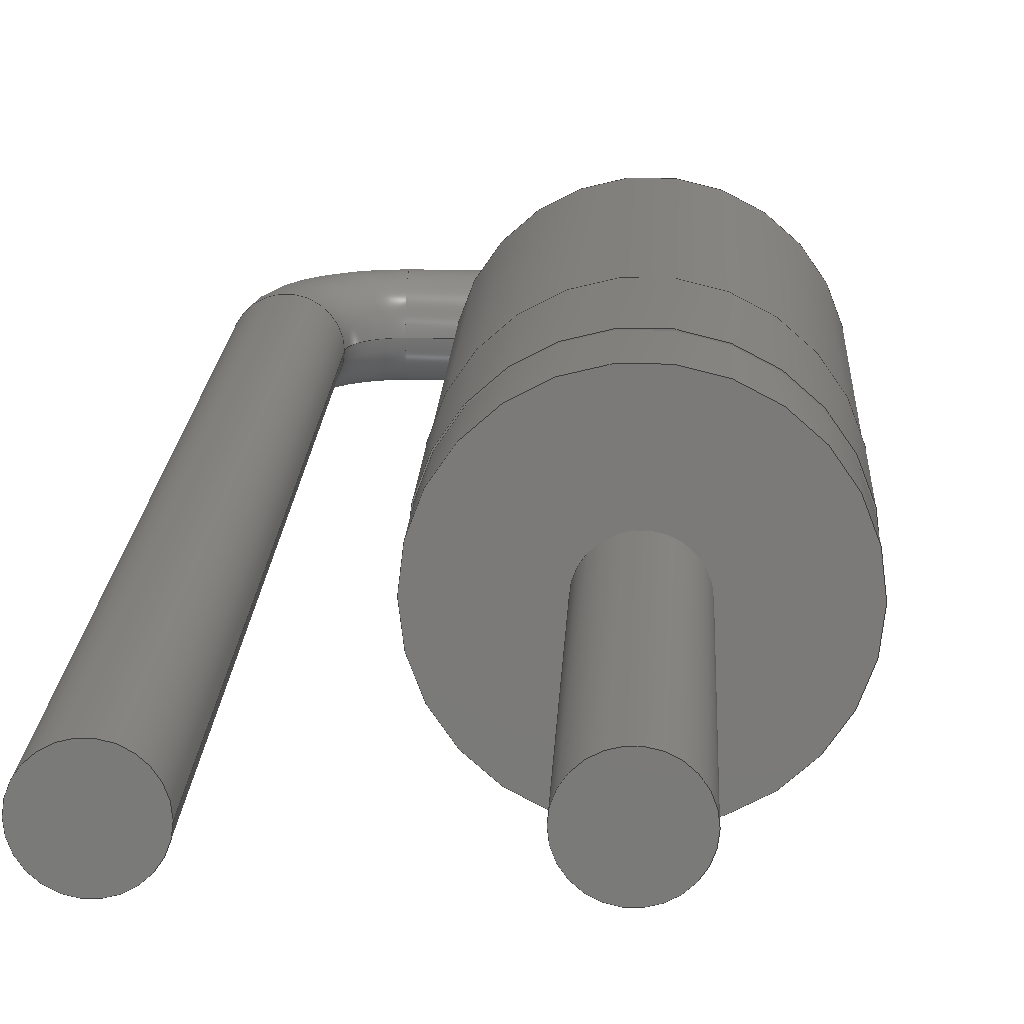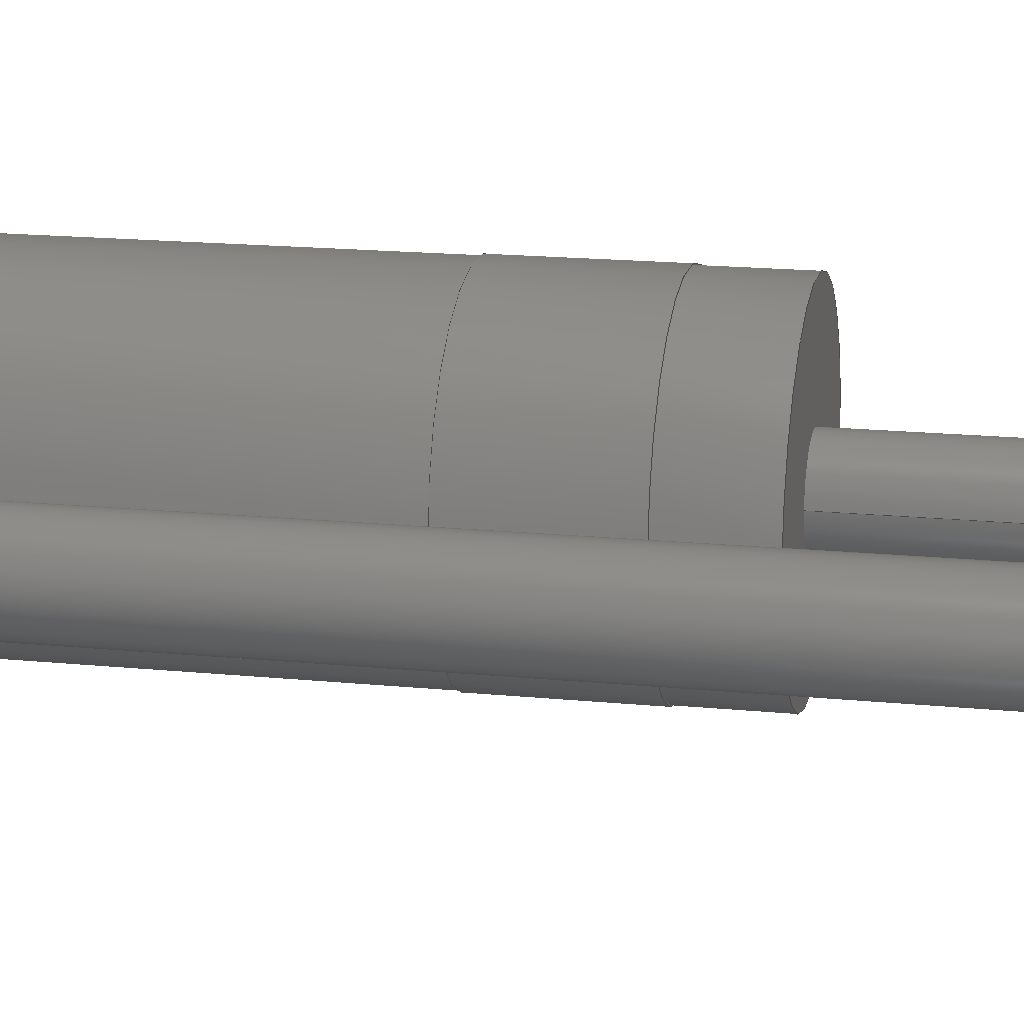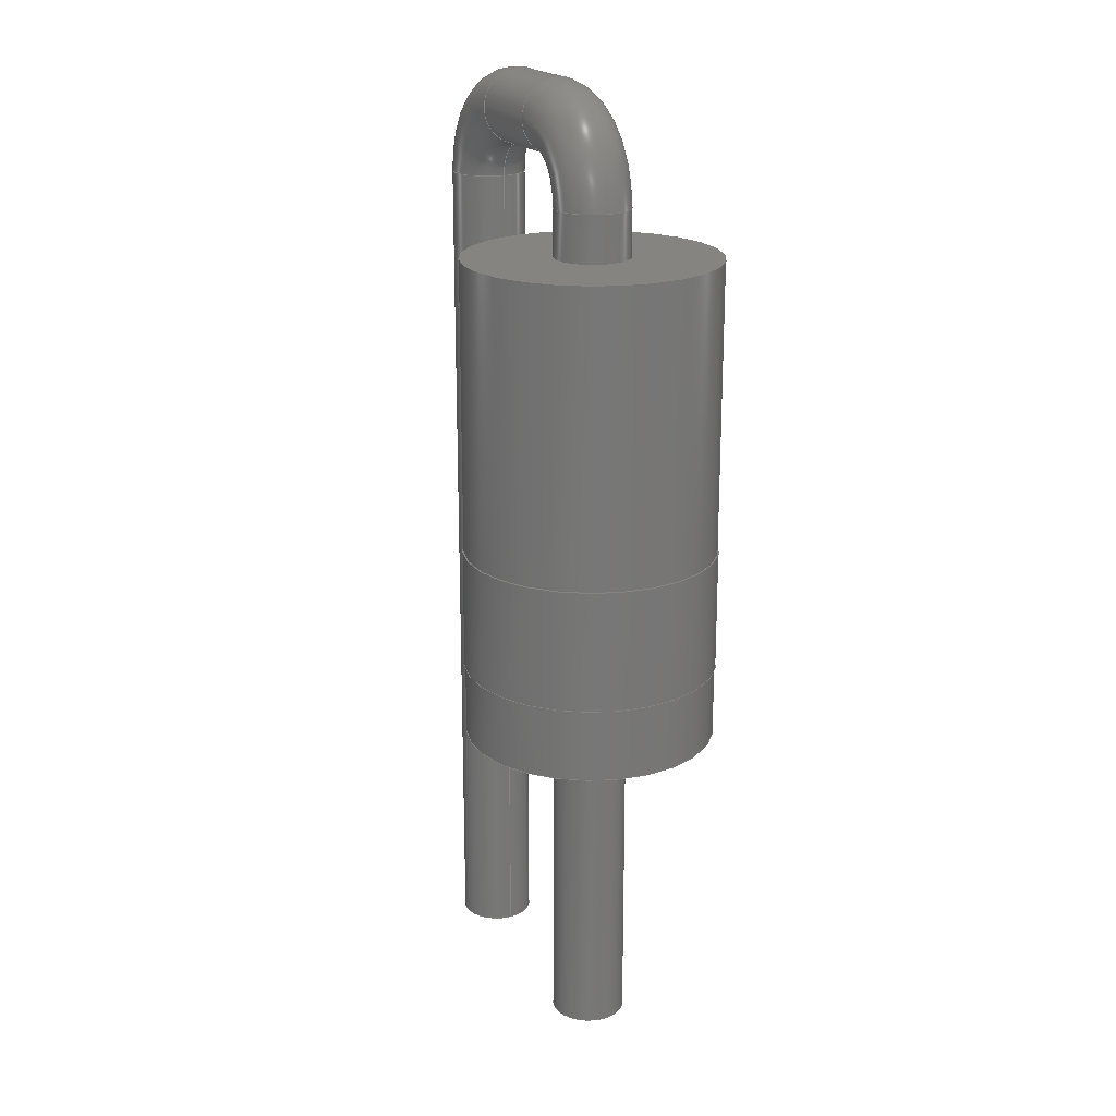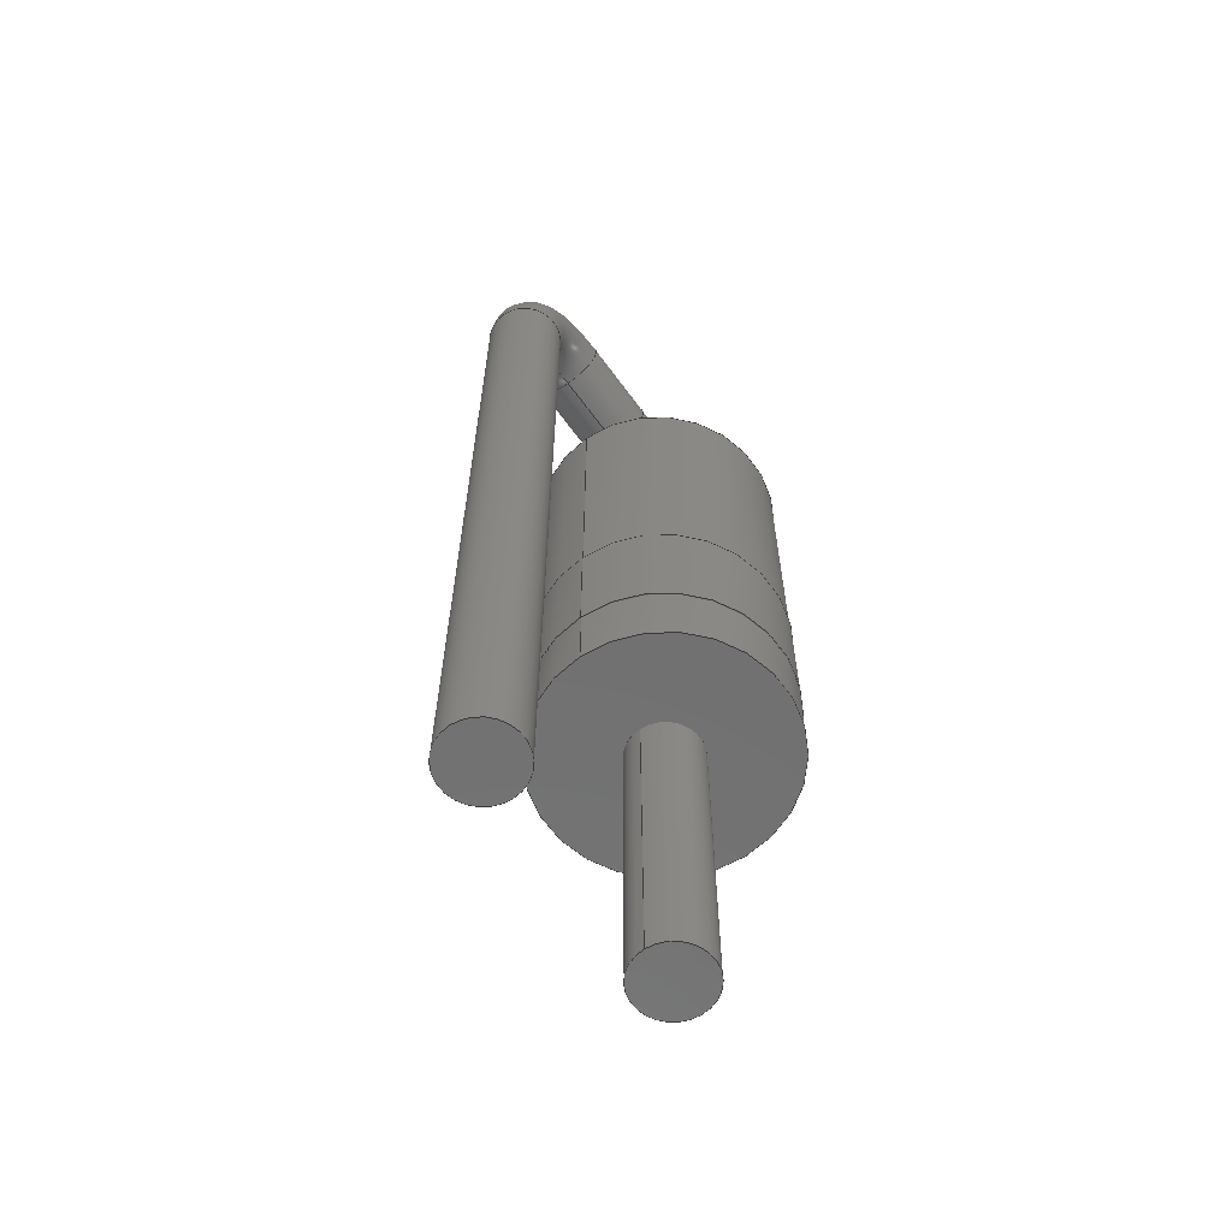
<metadata>
{"format":"step","ext":"step","renderer":"f3d","projection":"perspective","resolution":1024,"background":"white","views":[{"elev":16.2,"azim":-177.5,"up":"+Y"},{"elev":16.5,"azim":101.8,"up":"+Y"},{"elev":20.1,"azim":-116.0,"up":"+Z"},{"elev":-62.8,"azim":125.9,"up":"+Z"}]}
</metadata>
<code>
ISO-10303-21;
DATA;
#1=APPLICATION_PROTOCOL_DEFINITION('international standard',  'automotive_design',2000,#2);
#2=APPLICATION_CONTEXT(  'core data for automotive mechanical design processes');
#3=SHAPE_DEFINITION_REPRESENTATION(#4,#10);
#4=PRODUCT_DEFINITION_SHAPE('','',#5);
#5=PRODUCT_DEFINITION('design','',#6,#9);
#6=PRODUCT_DEFINITION_FORMATION('','',#7);
#7=PRODUCT('D_DO-41_SOD81_P2.54mm_Vertical_AnodeUp',  'D_DO-41_SOD81_P2.54mm_Vertical_AnodeUp','',(#8));
#8=PRODUCT_CONTEXT('',#2,'mechanical');
#9=PRODUCT_DEFINITION_CONTEXT('part definition',#2,'design');
#10=ADVANCED_BREP_SHAPE_REPRESENTATION('',(#11,#15),#264);
#11=AXIS2_PLACEMENT_3D('',#12,#13,#14);
#12=CARTESIAN_POINT('',(0,0,0));
#13=DIRECTION('',(0,0,1));
#14=DIRECTION('',(1,0,-0));
#15=MANIFOLD_SOLID_BREP('',#16);
#16=CLOSED_SHELL('',(#17,#34,#50,#66,#88,#102,#119,#132,#143,#157,    #174,#198,#217,#239,#258));
#17=ADVANCED_FACE('',(#18),#29,.T.);
#18=FACE_BOUND('',#19,.F.);
#19=EDGE_LOOP('',(#20));
#20=ORIENTED_EDGE('',*,*,#21,.T.);
#21=EDGE_CURVE('',#22,#22,#24,.T.);
#22=VERTEX_POINT('',#23);
#23=CARTESIAN_POINT('',(0.4,-7.641e-16,-3));
#24=CIRCLE('',#25,0.4);
#25=AXIS2_PLACEMENT_3D('',#26,#27,#28);
#26=CARTESIAN_POINT('',(-9.325e-19,-6.661e-16,-3)  );
#27=DIRECTION('',(3.108e-19,2.22e-16,1));
#28=DIRECTION('',(1,-6.902e-35,-3.108e-19));
#29=PLANE('',#30);
#30=AXIS2_PLACEMENT_3D('',#31,#32,#33);
#31=CARTESIAN_POINT('',(0.4,-6.661e-16,-3));
#32=DIRECTION('',(0,0,-1));
#33=DIRECTION('',(-1,0,0));
#34=ADVANCED_FACE('',(#35),#49,.T.);
#35=FACE_BOUND('',#36,.T.);
#36=EDGE_LOOP('',(#20,#37,#43,#48));
#37=ORIENTED_EDGE('',*,*,#38,.T.);
#38=EDGE_CURVE('',#22,#39,#41,.T.);
#39=VERTEX_POINT('',#40);
#40=CARTESIAN_POINT('',(0.4,1.11e-16,0.5));
#41=LINE('',#31,#42);
#42=VECTOR('',#27,1);
#43=ORIENTED_EDGE('',*,*,#44,.F.);
#44=EDGE_CURVE('',#39,#39,#45,.T.);
#45=CIRCLE('',#46,0.4);
#46=AXIS2_PLACEMENT_3D('',#47,#27,#28);
#47=CARTESIAN_POINT('',(1.554e-19,1.11e-16,0.5));
#48=ORIENTED_EDGE('',*,*,#38,.F.);
#49=CYLINDRICAL_SURFACE('',#25,0.4);
#50=ADVANCED_FACE('',(#51,#62),#65,.T.);
#51=FACE_BOUND('',#52,.T.);
#52=EDGE_LOOP('',(#53));
#53=ORIENTED_EDGE('',*,*,#54,.T.);
#54=EDGE_CURVE('',#55,#55,#57,.T.);
#55=VERTEX_POINT('',#56);
#56=CARTESIAN_POINT('',(1.35,3.331e-16,0.5));
#57=CIRCLE('',#58,1.35);
#58=AXIS2_PLACEMENT_3D('',#59,#60,#61);
#59=CARTESIAN_POINT('',(0,2.22e-16,0.5));
#60=DIRECTION('',(0,-4.441e-16,-1));
#61=DIRECTION('',(1,8.224e-17,-3.652e-32));
#62=FACE_BOUND('',#63,.T.);
#63=EDGE_LOOP('',(#64));
#64=ORIENTED_EDGE('',*,*,#44,.T.);
#65=PLANE('',#58);
#66=ADVANCED_FACE('',(#67),#85,.T.);
#67=FACE_BOUND('',#68,.T.);
#68=EDGE_LOOP('',(#69,#77,#83,#84));
#69=ORIENTED_EDGE('',*,*,#70,.T.);
#70=EDGE_CURVE('',#71,#71,#73,.T.);
#71=VERTEX_POINT('',#72);
#72=CARTESIAN_POINT('',(1.35,8.527e-16,1.28));
#73=CIRCLE('',#74,1.35);
#74=AXIS2_PLACEMENT_3D('',#75,#60,#76);
#75=CARTESIAN_POINT('',(0,5.684e-16,1.28));
#76=DIRECTION('',(1,9.375e-16,-4.163e-31));
#77=ORIENTED_EDGE('',*,*,#78,.T.);
#78=EDGE_CURVE('',#71,#55,#79,.T.);
#79=LINE('',#80,#81);
#80=CARTESIAN_POINT('',(1.35,3.797e-15,5.7));
#81=VECTOR('',#82,1);
#82=DIRECTION('',(0,-6.661e-16,-1));
#83=ORIENTED_EDGE('',*,*,#54,.F.);
#84=ORIENTED_EDGE('',*,*,#78,.F.);
#85=CYLINDRICAL_SURFACE('',#86,1.35);
#86=AXIS2_PLACEMENT_3D('',#87,#60,#76);
#87=CARTESIAN_POINT('',(0,2.531e-15,5.7));
#88=ADVANCED_FACE('',(#89,#98),#101,.T.);
#89=FACE_BOUND('',#90,.T.);
#90=EDGE_LOOP('',(#91));
#91=ORIENTED_EDGE('',*,*,#92,.T.);
#92=EDGE_CURVE('',#93,#93,#95,.T.);
#93=VERTEX_POINT('',#94);
#94=CARTESIAN_POINT('',(1.36,8.527e-16,1.28));
#95=CIRCLE('',#96,1.36);
#96=AXIS2_PLACEMENT_3D('',#75,#60,#97);
#97=DIRECTION('',(1,2.09e-16,-9.281e-32));
#98=FACE_BOUND('',#99,.T.);
#99=EDGE_LOOP('',(#100));
#100=ORIENTED_EDGE('',*,*,#70,.F.);
#101=PLANE('',#96);
#102=ADVANCED_FACE('',(#103),#118,.T.);
#103=FACE_BOUND('',#104,.T.);
#104=EDGE_LOOP('',(#105,#113,#116,#117));
#105=ORIENTED_EDGE('',*,*,#106,.T.);
#106=EDGE_CURVE('',#107,#107,#109,.T.);
#107=VERTEX_POINT('',#108);
#108=CARTESIAN_POINT('',(1.36,1.719e-15,2.58));
#109=CIRCLE('',#110,1.36);
#110=AXIS2_PLACEMENT_3D('',#111,#60,#112);
#111=CARTESIAN_POINT('',(0,1.146e-15,2.58));
#112=DIRECTION('',(1,4.212e-16,-1.871e-31));
#113=ORIENTED_EDGE('',*,*,#114,.T.);
#114=EDGE_CURVE('',#107,#93,#115,.T.);
#115=LINE('',#108,#81);
#116=ORIENTED_EDGE('',*,*,#92,.F.);
#117=ORIENTED_EDGE('',*,*,#114,.F.);
#118=CYLINDRICAL_SURFACE('',#110,1.36);
#119=ADVANCED_FACE('',(#120,#123),#131,.F.);
#120=FACE_BOUND('',#121,.T.);
#121=EDGE_LOOP('',(#122));
#122=ORIENTED_EDGE('',*,*,#106,.F.);
#123=FACE_BOUND('',#124,.T.);
#124=EDGE_LOOP('',(#125));
#125=ORIENTED_EDGE('',*,*,#126,.T.);
#126=EDGE_CURVE('',#127,#127,#129,.T.);
#127=VERTEX_POINT('',#128);
#128=CARTESIAN_POINT('',(1.35,1.719e-15,2.58));
#129=CIRCLE('',#130,1.35);
#130=AXIS2_PLACEMENT_3D('',#111,#60,#76);
#131=PLANE('',#110);
#132=ADVANCED_FACE('',(#133),#85,.T.);
#133=FACE_BOUND('',#134,.T.);
#134=EDGE_LOOP('',(#135,#138,#141,#142));
#135=ORIENTED_EDGE('',*,*,#136,.F.);
#136=EDGE_CURVE('',#137,#127,#79,.T.);
#137=VERTEX_POINT('',#80);
#138=ORIENTED_EDGE('',*,*,#139,.T.);
#139=EDGE_CURVE('',#137,#137,#140,.T.);
#140=CIRCLE('',#86,1.35);
#141=ORIENTED_EDGE('',*,*,#136,.T.);
#142=ORIENTED_EDGE('',*,*,#126,.F.);
#143=ADVANCED_FACE('',(#144,#147),#156,.F.);
#144=FACE_BOUND('',#145,.T.);
#145=EDGE_LOOP('',(#146));
#146=ORIENTED_EDGE('',*,*,#139,.F.);
#147=FACE_BOUND('',#148,.T.);
#148=EDGE_LOOP('',(#149));
#149=ORIENTED_EDGE('',*,*,#150,.F.);
#150=EDGE_CURVE('',#151,#151,#153,.T.);
#151=VERTEX_POINT('',#152);
#152=CARTESIAN_POINT('',(0.4,1.266e-15,5.7));
#153=CIRCLE('',#154,0.4);
#154=AXIS2_PLACEMENT_3D('',#155,#27,#28);
#155=CARTESIAN_POINT('',(1.772e-18,1.266e-15,5.7)  );
#156=PLANE('',#86);
#157=ADVANCED_FACE('',(#158),#171,.T.);
#158=FACE_BOUND('',#159,.T.);
#159=EDGE_LOOP('',(#160,#161,#165,#170));
#160=ORIENTED_EDGE('',*,*,#150,.T.);
#161=ORIENTED_EDGE('',*,*,#162,.T.);
#162=EDGE_CURVE('',#151,#163,#41,.T.);
#163=VERTEX_POINT('',#164);
#164=CARTESIAN_POINT('',(0.4,1.377e-15,6.2));
#165=ORIENTED_EDGE('',*,*,#166,.F.);
#166=EDGE_CURVE('',#163,#163,#167,.T.);
#167=CIRCLE('',#168,0.4);
#168=AXIS2_PLACEMENT_3D('',#169,#27,#28);
#169=CARTESIAN_POINT('',(1.927e-18,1.377e-15,6.2)  );
#170=ORIENTED_EDGE('',*,*,#162,.F.);
#171=CYLINDRICAL_SURFACE('',#172,0.4);
#172=AXIS2_PLACEMENT_3D('',#173,#27,#28);
#173=CARTESIAN_POINT('',(-9.325e-19,-6.661e-16,-3    ));
#174=ADVANCED_FACE('',(#175),#195,.T.);
#175=FACE_BOUND('',#176,.T.);
#176=EDGE_LOOP('',(#177,#186,#193,#194));
#177=ORIENTED_EDGE('',*,*,#178,.T.);
#178=EDGE_CURVE('',#163,#179,#181,.T.);
#179=VERTEX_POINT('',#180);
#180=CARTESIAN_POINT('',(0.8,1.465e-15,6.6));
#181=CIRCLE('',#182,0.4);
#182=AXIS2_PLACEMENT_3D('',#183,#184,#185);
#183=CARTESIAN_POINT('',(0.8,1.524e-15,6.2));
#184=DIRECTION('',(0,1,-2.22e-16));
#185=DIRECTION('',(1,0,0));
#186=ORIENTED_EDGE('',*,*,#187,.T.);
#187=EDGE_CURVE('',#179,#179,#188,.T.);
#188=CIRCLE('',#189,0.4);
#189=AXIS2_PLACEMENT_3D('',#190,#191,#192);
#190=CARTESIAN_POINT('',(0.8,1.554e-15,7));
#191=DIRECTION('',(-1,-4.079e-32,-1.837e-16));
#192=DIRECTION('',(-1.837e-16,2.22e-16,1));
#193=ORIENTED_EDGE('',*,*,#178,.F.);
#194=ORIENTED_EDGE('',*,*,#166,.T.);
#195=TOROIDAL_SURFACE('',#196,0.8,0.4);
#196=AXIS2_PLACEMENT_3D('',#197,#184,#185);
#197=CARTESIAN_POINT('',(0.8,1.377e-15,6.2));
#198=ADVANCED_FACE('',(#199),#215,.T.);
#199=FACE_BOUND('',#200,.T.);
#200=EDGE_LOOP('',(#201,#207,#213,#214));
#201=ORIENTED_EDGE('',*,*,#202,.T.);
#202=EDGE_CURVE('',#179,#203,#205,.T.);
#203=VERTEX_POINT('',#204);
#204=CARTESIAN_POINT('',(1.74,1.465e-15,6.6));
#205=LINE('',#180,#206);
#206=VECTOR('',#185,1);
#207=ORIENTED_EDGE('',*,*,#208,.F.);
#208=EDGE_CURVE('',#203,#203,#209,.T.);
#209=CIRCLE('',#210,0.4);
#210=AXIS2_PLACEMENT_3D('',#211,#185,#212);
#211=CARTESIAN_POINT('',(1.74,1.554e-15,7));
#212=DIRECTION('',(0,-2.22e-16,-1));
#213=ORIENTED_EDGE('',*,*,#202,.F.);
#214=ORIENTED_EDGE('',*,*,#187,.F.);
#215=CYLINDRICAL_SURFACE('',#216,0.4);
#216=AXIS2_PLACEMENT_3D('',#190,#185,#212);
#217=ADVANCED_FACE('',(#218),#236,.T.);
#218=FACE_BOUND('',#219,.T.);
#219=EDGE_LOOP('',(#220,#227,#234,#235));
#220=ORIENTED_EDGE('',*,*,#221,.T.);
#221=EDGE_CURVE('',#203,#222,#224,.T.);
#222=VERTEX_POINT('',#223);
#223=CARTESIAN_POINT('',(2.14,1.377e-15,6.2));
#224=CIRCLE('',#225,0.4);
#225=AXIS2_PLACEMENT_3D('',#226,#184,#185);
#226=CARTESIAN_POINT('',(1.74,1.524e-15,6.2));
#227=ORIENTED_EDGE('',*,*,#228,.T.);
#228=EDGE_CURVE('',#222,#222,#229,.T.);
#229=CIRCLE('',#230,0.4);
#230=AXIS2_PLACEMENT_3D('',#231,#232,#233);
#231=CARTESIAN_POINT('',(2.54,1.377e-15,6.2));
#232=DIRECTION('',(-2.449e-16,2.22e-16,1));
#233=DIRECTION('',(1,5.439e-32,2.449e-16));
#234=ORIENTED_EDGE('',*,*,#221,.F.);
#235=ORIENTED_EDGE('',*,*,#208,.T.);
#236=TOROIDAL_SURFACE('',#237,0.8,0.4);
#237=AXIS2_PLACEMENT_3D('',#238,#184,#185);
#238=CARTESIAN_POINT('',(1.74,1.377e-15,6.2));
#239=ADVANCED_FACE('',(#240),#257,.T.);
#240=FACE_BOUND('',#241,.T.);
#241=EDGE_LOOP('',(#242,#249,#255,#256));
#242=ORIENTED_EDGE('',*,*,#243,.T.);
#243=EDGE_CURVE('',#222,#244,#246,.T.);
#244=VERTEX_POINT('',#245);
#245=CARTESIAN_POINT('',(2.14,-7.641e-16,-3));
#246=LINE('',#247,#248);
#247=CARTESIAN_POINT('',(2.14,-6.661e-16,-3));
#248=VECTOR('',#212,1);
#249=ORIENTED_EDGE('',*,*,#250,.F.);
#250=EDGE_CURVE('',#244,#244,#251,.T.);
#251=CIRCLE('',#252,0.4);
#252=AXIS2_PLACEMENT_3D('',#253,#212,#254);
#253=CARTESIAN_POINT('',(2.54,-6.661e-16,-3));
#254=DIRECTION('',(-1,5.474e-48,-1.215e-63));
#255=ORIENTED_EDGE('',*,*,#243,.F.);
#256=ORIENTED_EDGE('',*,*,#228,.F.);
#257=CYLINDRICAL_SURFACE('',#252,0.4);
#258=ADVANCED_FACE('',(#259),#262,.F.);
#259=FACE_BOUND('',#260,.T.);
#260=EDGE_LOOP('',(#261));
#261=ORIENTED_EDGE('',*,*,#250,.T.);
#262=PLANE('',#263);
#263=AXIS2_PLACEMENT_3D('',#247,#13,#185);
#264=( GEOMETRIC_REPRESENTATION_CONTEXT(3) GLOBAL_UNCERTAINTY_ASSIGNED_CONTEXT((#268)) GLOBAL_UNIT_ASSIGNED_CONTEXT((#265,#266,#267)) REPRESENTATION_CONTEXT('Context #1',  '3D Context with UNIT and UNCERTAINTY') );
#265=( LENGTH_UNIT() NAMED_UNIT(*) SI_UNIT(.MILLI.,.METRE.) );
#266=( NAMED_UNIT(*) PLANE_ANGLE_UNIT() SI_UNIT($,.RADIAN.) );
#267=( NAMED_UNIT(*) SI_UNIT($,.STERADIAN.) SOLID_ANGLE_UNIT() );
#268=UNCERTAINTY_MEASURE_WITH_UNIT(LENGTH_MEASURE(1e-07),#265,  'distance_accuracy_value','confusion accuracy');
#269=PRODUCT_RELATED_PRODUCT_CATEGORY('part',$,(#7));
#270=MECHANICAL_DESIGN_GEOMETRIC_PRESENTATION_REPRESENTATION('',(#271,    #279,#280,#288,#289,#297,#298,#299,#300,#301,#302,#303,#304,#305,    #306),#264);
#271=STYLED_ITEM('color',(#272),#17);
#272=PRESENTATION_STYLE_ASSIGNMENT((#273));
#273=SURFACE_STYLE_USAGE(.BOTH.,#274);
#274=SURFACE_SIDE_STYLE('',(#275));
#275=SURFACE_STYLE_FILL_AREA(#276);
#276=FILL_AREA_STYLE('',(#277));
#277=FILL_AREA_STYLE_COLOUR('',#278);
#278=COLOUR_RGB('',0.824,0.82,0.781);
#279=STYLED_ITEM('color',(#272),#34);
#280=STYLED_ITEM('color',(#281),#50);
#281=PRESENTATION_STYLE_ASSIGNMENT((#282));
#282=SURFACE_STYLE_USAGE(.BOTH.,#283);
#283=SURFACE_SIDE_STYLE('',(#284));
#284=SURFACE_STYLE_FILL_AREA(#285);
#285=FILL_AREA_STYLE('',(#286));
#286=FILL_AREA_STYLE_COLOUR('',#287);
#287=COLOUR_RGB('',0.148,0.145,0.145);
#288=STYLED_ITEM('color',(#281),#66);
#289=STYLED_ITEM('color',(#290),#88);
#290=PRESENTATION_STYLE_ASSIGNMENT((#291));
#291=SURFACE_STYLE_USAGE(.BOTH.,#292);
#292=SURFACE_SIDE_STYLE('',(#293));
#293=SURFACE_STYLE_FILL_AREA(#294);
#294=FILL_AREA_STYLE('',(#295));
#295=FILL_AREA_STYLE_COLOUR('',#296);
#296=COLOUR_RGB('',0.895,0.891,0.813);
#297=STYLED_ITEM('color',(#290),#102);
#298=STYLED_ITEM('color',(#290),#119);
#299=STYLED_ITEM('color',(#281),#132);
#300=STYLED_ITEM('color',(#281),#143);
#301=STYLED_ITEM('color',(#272),#157);
#302=STYLED_ITEM('color',(#272),#174);
#303=STYLED_ITEM('color',(#272),#198);
#304=STYLED_ITEM('color',(#272),#217);
#305=STYLED_ITEM('color',(#272),#239);
#306=STYLED_ITEM('color',(#272),#258);
ENDSEC;
END-ISO-10303-21;


</code>
